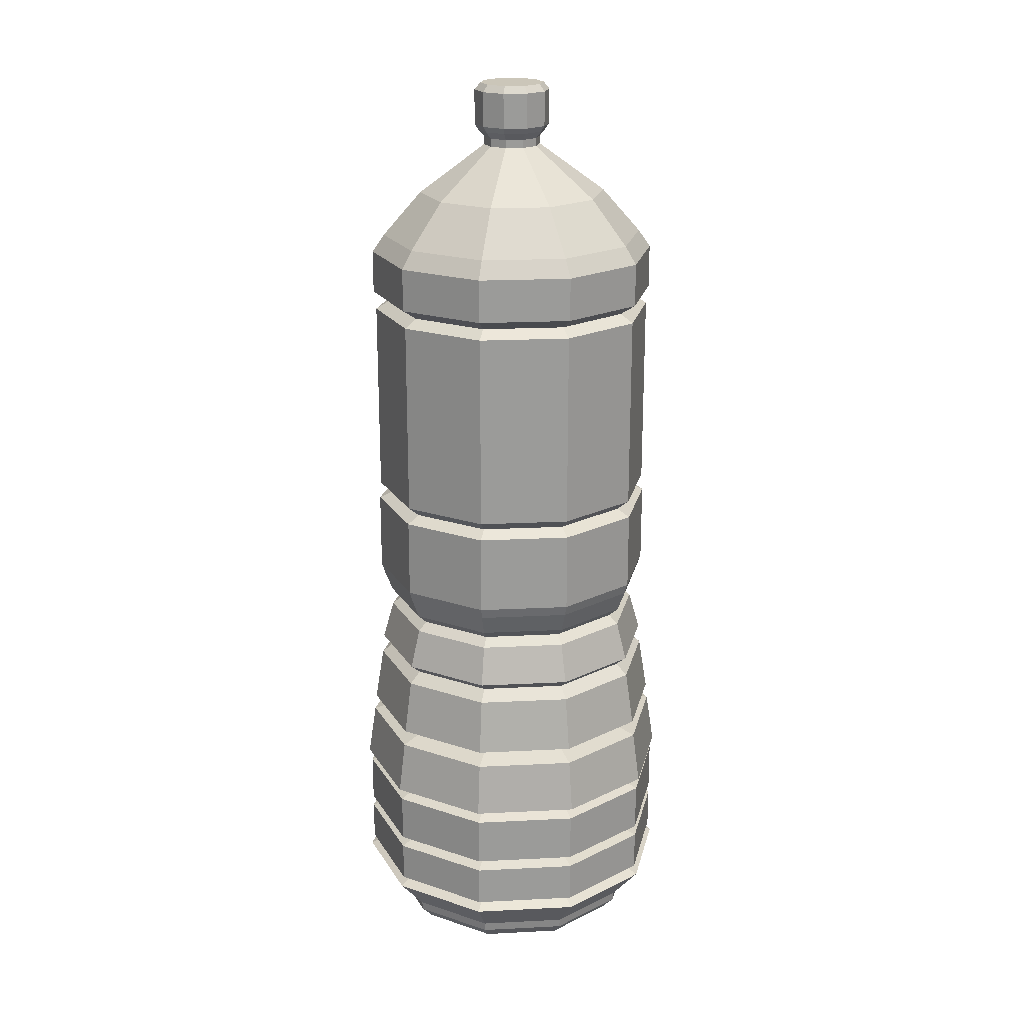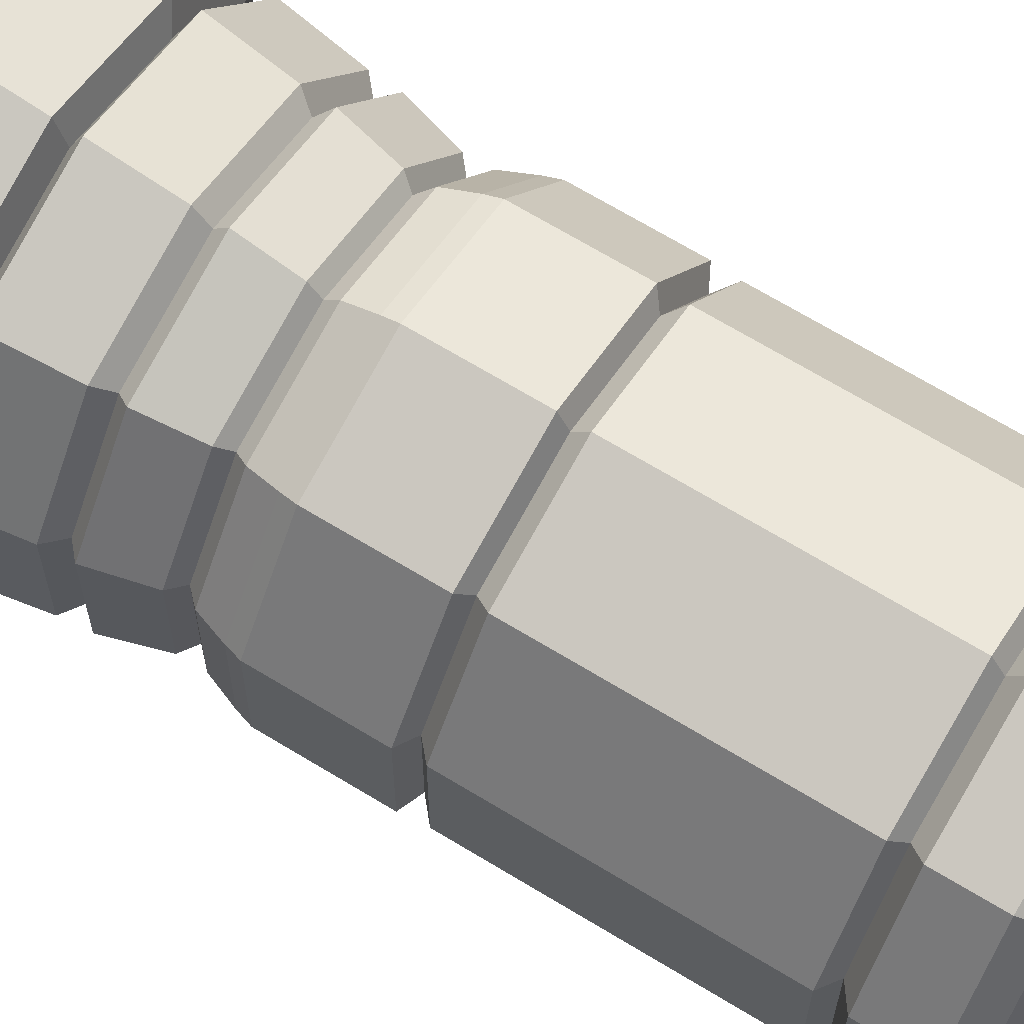
<metadata>
{"format":"obj","ext":"obj","renderer":"f3d","projection":"perspective","resolution":1024,"background":"white","views":[{"elev":20.8,"azim":120.8,"up":"+Y"},{"elev":68.2,"azim":121.4,"up":"+Z"}]}
</metadata>
<code>
g objMesh
v 0.2169 -0.01905 -0.2985
v 0 -0.01905 -0.369
v 0.2384 0.02071 -0.3282
v 0 0.02071 -0.4057
v 0.3509 -0.01905 -0.114
v 0.3858 0.02071 -0.1254
v 0.3509 -0.01905 0.114
v 0.3858 0.02071 0.1254
v 0.2169 -0.01905 0.2985
v 0.2384 0.02071 0.3282
v 0 -0.01905 0.369
v 0 0.02071 0.4057
v -0.2169 -0.01905 0.2985
v -0.2384 0.02071 0.3282
v -0.3509 -0.01905 0.114
v -0.3858 0.02071 0.1254
v -0.3509 -0.01905 -0.114
v -0.3858 0.02071 -0.1254
v -0.3895 0.04882 -0.1266
v -0.3895 0.04882 0.1266
v -0.2169 -0.01905 -0.2985
v -0.2384 0.02071 -0.3282
v 0.2903 0.1491 0.3996
v 0.2407 0.04882 0.3313
v 0.3895 0.04882 0.1266
v 0.4698 0.1491 0.1526
v -0.2407 0.04882 0.3313
v 0 0.04882 0.4095
v 0.2407 0.04882 -0.3313
v 0 0.04882 -0.4095
v 0.3895 0.04882 -0.1266
v -0.2407 0.04882 -0.3313
v 0.269 0.1663 -0.3703
v 0.2903 0.1491 -0.3996
v 0 0.1491 -0.4939
v 0 0.1663 -0.4577
v -0.4698 0.1491 -0.1526
v -0.4698 0.1491 0.1526
v 0 0.1491 0.4939
v 0.4698 0.1491 -0.1526
v -0.2903 0.1491 -0.3996
v -0.2903 0.1491 0.3996
v 0 0.1801 0.4849
v 0 0.1663 0.4577
v 0.269 0.1663 0.3703
v 0.285 0.1801 0.3923
v -0.4353 0.1663 -0.1414
v -0.4353 0.1663 0.1414
v 0.4353 0.1663 -0.1414
v -0.269 0.1663 -0.3703
v -0.269 0.1663 0.3703
v 0.4353 0.1663 0.1414
v 0.4611 0.3006 -0.1498
v 0.4611 0.1801 -0.1498
v 0.285 0.1801 -0.3923
v 0.285 0.3006 -0.3923
v -0.285 0.1801 -0.3923
v -0.4611 0.1801 -0.1498
v -0.285 0.1801 0.3923
v 0.4611 0.1801 0.1498
v 0 0.1801 -0.4849
v -0.4611 0.1801 0.1498
v -0.2601 0.3144 -0.358
v -0.285 0.3006 -0.3923
v -0.4208 0.3144 -0.1367
v -0.4611 0.3006 -0.1498
v -0.285 0.3006 0.3923
v 0 0.3006 0.4849
v 0.4611 0.3006 0.1498
v 0 0.3006 -0.4849
v -0.4611 0.3006 0.1498
v 0.285 0.3006 0.3923
v -0.2849 0.3351 0.3921
v -0.2601 0.3144 0.358
v 0 0.3351 0.4847
v 0 0.3144 0.4425
v 0.4208 0.3144 0.1367
v 0.4208 0.3144 -0.1367
v 0 0.3144 -0.4425
v -0.4208 0.3144 0.1367
v 0.2601 0.3144 0.358
v 0.2601 0.3144 -0.358
v 0.461 0.4798 0.1498
v 0.461 0.3351 0.1498
v 0.461 0.3351 -0.1498
v 0.461 0.4798 -0.1498
v 0 0.3351 -0.4847
v -0.2849 0.3351 -0.3921
v -0.461 0.3351 0.1498
v 0.2849 0.3351 0.3921
v 0.2849 0.3351 -0.3921
v -0.461 0.3351 -0.1498
v -0.4096 0.5004 0.1331
v -0.461 0.4798 0.1498
v -0.2532 0.5004 0.3484
v -0.2849 0.4798 0.3921
v 0 0.4798 -0.4847
v -0.2849 0.4798 -0.3921
v 0.2849 0.4798 0.3921
v 0.2849 0.4798 -0.3921
v -0.461 0.4798 -0.1498
v 0 0.4798 0.4847
v 0.2897 0.5177 0.3987
v 0.2532 0.5004 0.3484
v 0.4687 0.5177 0.1523
v 0.4096 0.5004 0.1331
v 0.2532 0.5004 -0.3484
v 0 0.5004 -0.4307
v -0.4096 0.5004 -0.1331
v 0 0.5004 0.4307
v 0.4096 0.5004 -0.1331
v -0.2532 0.5004 -0.3484
v 0.2757 0.6761 -0.3795
v 0.2897 0.5177 -0.3987
v 0 0.5177 -0.4928
v 0 0.6761 -0.4691
v -0.4687 0.5177 -0.1523
v -0.4687 0.5177 0.1523
v 0 0.5177 0.4928
v 0.4687 0.5177 -0.1523
v -0.2897 0.5177 -0.3987
v -0.2897 0.5177 0.3987
v -0.3823 0.6968 -0.1242
v -0.4461 0.6761 -0.145
v -0.4461 0.6761 0.145
v -0.3823 0.6968 0.1242
v 0 0.6761 0.4691
v 0.2757 0.6761 0.3795
v 0.4461 0.6761 -0.145
v -0.2757 0.6761 -0.3795
v -0.2757 0.6761 0.3795
v 0.4461 0.6761 0.145
v 0 0.7244 0.4641
v 0 0.6968 0.402
v 0.2728 0.7244 0.3754
v 0.2363 0.6968 0.3252
v 0.3823 0.6968 -0.1242
v 0.2363 0.6968 -0.3252
v -0.2363 0.6968 -0.3252
v -0.2363 0.6968 0.3252
v 0.3823 0.6968 0.1242
v 0 0.6968 -0.402
v 0.4159 0.8897 -0.1351
v 0.4414 0.7244 -0.1434
v 0.2728 0.7244 -0.3754
v 0.257 0.8897 -0.3538
v -0.2728 0.7244 -0.3754
v -0.4414 0.7244 -0.1434
v -0.2728 0.7244 0.3754
v 0.4414 0.7244 0.1434
v 0 0.7244 -0.4641
v -0.4414 0.7244 0.1434
v -0.235 0.9207 0.3235
v -0.257 0.8897 0.3538
v 0 0.9207 0.3998
v 0 0.8897 0.4373
v -0.257 0.8897 -0.3538
v -0.4159 0.8897 -0.1351
v 0.4159 0.8897 0.1351
v 0 0.8897 -0.4373
v -0.4159 0.8897 0.1351
v 0.257 0.8897 0.3538
v 0.4114 0.9483 0.1337
v 0.3803 0.9207 0.1236
v 0.4114 0.9483 -0.1337
v 0.3803 0.9207 -0.1236
v 0 0.9207 -0.3998
v -0.235 0.9207 -0.3235
v -0.3803 0.9207 0.1236
v 0.235 0.9207 0.3235
v 0.235 0.9207 -0.3235
v -0.3803 0.9207 -0.1236
v 0 1.065 -0.3994
v 0 0.9483 -0.4326
v -0.2348 1.065 -0.3232
v -0.2543 0.9483 -0.35
v -0.4114 0.9483 0.1337
v -0.2543 0.9483 0.35
v 0.2543 0.9483 0.35
v 0.2543 0.9483 -0.35
v -0.4114 0.9483 -0.1337
v 0 0.9483 0.4326
v -0.3515 1.09 0.1142
v -0.3799 1.065 0.1234
v -0.2173 1.09 0.299
v -0.2348 1.065 0.3232
v 0.2348 1.065 0.3232
v 0.3799 1.065 0.1234
v 0.2348 1.065 -0.3232
v -0.3799 1.065 -0.1234
v 0 1.065 0.3994
v 0.3799 1.065 -0.1234
v 0.2349 1.117 0.3232
v 0.2173 1.09 0.299
v 0.38 1.117 0.1235
v 0.3515 1.09 0.1142
v 0.2173 1.09 -0.299
v 0 1.09 -0.3696
v -0.3515 1.09 -0.1142
v 0 1.09 0.3696
v 0.3515 1.09 -0.1142
v -0.2173 1.09 -0.299
v 0.2492 1.179 -0.343
v 0.2349 1.117 -0.3232
v 0 1.117 -0.3996
v 0 1.179 -0.4239
v -0.38 1.117 -0.1235
v -0.38 1.117 0.1235
v 0 1.117 0.3996
v 0.38 1.117 -0.1235
v -0.2349 1.117 -0.3232
v -0.2349 1.117 0.3232
v 0 1.21 0.4335
v 0 1.179 0.4239
v 0.2492 1.179 0.343
v 0.2548 1.21 0.3507
v -0.4032 1.179 -0.131
v -0.4032 1.179 0.131
v 0.4032 1.179 -0.131
v -0.2492 1.179 -0.343
v -0.2492 1.179 0.343
v 0.4032 1.179 0.131
v 0.4123 1.444 -0.1339
v 0.4123 1.21 -0.1339
v 0.2548 1.21 -0.3507
v 0.2548 1.444 -0.3507
v -0.2548 1.21 -0.3507
v -0.4123 1.21 -0.1339
v -0.2548 1.21 0.3507
v 0.4123 1.21 0.1339
v 0 1.21 -0.4335
v -0.4123 1.21 0.1339
v -0.2301 1.465 -0.3167
v -0.2548 1.444 -0.3507
v -0.3723 1.465 -0.121
v -0.4123 1.444 -0.1339
v -0.2548 1.444 0.3507
v 0 1.444 0.4335
v 0.4123 1.444 0.1339
v 0 1.444 -0.4335
v -0.4123 1.444 0.1339
v 0.2548 1.444 0.3507
v -0.2523 1.496 0.3473
v -0.2301 1.465 0.3167
v 0 1.496 0.4292
v 0 1.465 0.3915
v 0.3723 1.465 0.121
v 0.3723 1.465 -0.121
v 0 1.465 -0.3915
v -0.3723 1.465 0.121
v 0.2301 1.465 0.3167
v 0.2301 1.465 -0.3167
v 0.4082 2.078 0.1326
v 0.4082 1.496 0.1326
v 0.4082 1.496 -0.1326
v 0.4082 2.078 -0.1326
v 0 1.496 -0.4292
v -0.2523 1.496 -0.3473
v -0.4082 1.496 0.1326
v 0.2523 1.496 0.3473
v 0.2523 1.496 -0.3473
v -0.4082 1.496 -0.1326
v -0.3694 2.102 0.12
v -0.4082 2.078 0.1326
v -0.2283 2.102 0.3143
v -0.2523 2.078 0.3473
v 0 2.078 -0.4292
v -0.2523 2.078 -0.3473
v 0.2523 2.078 0.3473
v 0.2523 2.078 -0.3473
v -0.4082 2.078 -0.1326
v 0 2.078 0.4292
v 0.2564 2.133 0.3529
v 0.2283 2.102 0.3143
v 0.3694 2.102 0.12
v 0.4148 2.133 0.1348
v 0.2283 2.102 -0.3143
v 0 2.102 -0.3884
v -0.3694 2.102 -0.12
v 0 2.102 0.3884
v 0.3694 2.102 -0.12
v -0.2283 2.102 -0.3143
v 0.2564 2.261 -0.3529
v 0.2564 2.133 -0.3529
v 0 2.133 -0.4362
v 0 2.261 -0.4362
v -0.4148 2.133 -0.1348
v -0.4148 2.133 0.1348
v 0 2.133 0.4362
v 0.4148 2.133 -0.1348
v -0.2564 2.133 -0.3529
v -0.2564 2.133 0.3529
v -0.3805 2.312 -0.1236
v -0.4148 2.261 -0.1348
v -0.4148 2.261 0.1348
v -0.3805 2.312 0.1236
v 0 2.261 0.4362
v 0.2564 2.261 0.3529
v 0.4148 2.261 -0.1348
v -0.2564 2.261 -0.3529
v -0.2564 2.261 0.3529
v 0.4148 2.261 0.1348
v 0 2.443 0.285
v 0 2.312 0.4001
v 0.2352 2.312 0.3237
v 0.1675 2.443 0.2306
v 0.3805 2.312 -0.1236
v 0.2352 2.312 -0.3237
v -0.2352 2.312 -0.3237
v -0.2352 2.312 0.3237
v 0.3805 2.312 0.1236
v 0 2.312 -0.4001
v 0.08174 2.588 -0.02656
v 0.271 2.443 -0.08807
v 0.05051 2.588 -0.06953
v 0.1675 2.443 -0.2306
v -0.1675 2.443 -0.2306
v -0.271 2.443 -0.08807
v -0.1675 2.443 0.2306
v 0.271 2.443 0.08807
v 0 2.443 -0.285
v -0.271 2.443 0.08807
v -0.05051 2.612 0.06953
v -0.05051 2.588 0.06953
v 0 2.588 0.08594
v 0 2.612 0.08594
v -0.05051 2.588 -0.06953
v -0.08174 2.588 -0.02656
v 0.08174 2.588 0.02656
v 0 2.588 -0.08594
v -0.08174 2.588 0.02656
v 0.05051 2.588 0.06953
v 0.09825 2.633 0.03192
v 0.08174 2.612 0.02656
v 0.08174 2.612 -0.02656
v 0.09825 2.633 -0.03192
v 0 2.612 -0.08594
v -0.05051 2.612 -0.06953
v -0.08174 2.612 0.02656
v 0.05051 2.612 0.06953
v 0.05051 2.612 -0.06953
v -0.08174 2.612 -0.02656
v 0 2.65 -0.1145
v 0 2.633 -0.1033
v -0.06072 2.633 -0.08357
v -0.06731 2.65 -0.09265
v -0.09825 2.633 0.03192
v -0.06072 2.633 0.08357
v 0.06072 2.633 0.08357
v 0.06072 2.633 -0.08357
v -0.09825 2.633 -0.03192
v 0 2.633 0.1033
v -0.1089 2.753 0.03539
v -0.1089 2.65 0.03539
v -0.06731 2.65 0.09265
v -0.06731 2.753 0.09265
v 0.06731 2.65 0.09265
v 0.1089 2.65 0.03539
v 0.06731 2.65 -0.09265
v -0.1089 2.65 -0.03539
v 0 2.65 0.1145
v 0.1089 2.65 -0.03539
v 0.05697 2.774 0.07842
v 0.06731 2.753 0.09265
v 0.09219 2.774 0.02995
v 0.1089 2.753 0.03539
v 0.06731 2.753 -0.09265
v 0 2.753 -0.1145
v -0.1089 2.753 -0.03539
v 0 2.753 0.1145
v 0.1089 2.753 -0.03539
v -0.06731 2.753 -0.09265
v 0.09219 2.774 -0.02995
v 0.05697 2.774 -0.07842
v 0 2.774 0.09693
v -0.05697 2.774 0.07842
v 0 2.774 -0.09693
v -0.05697 2.774 -0.07842
v -0.09219 2.774 0.02995
v -0.09219 2.774 -0.02995
f 1 2 3
f 4 3 2
f 5 1 6
f 3 6 1
f 7 5 8
f 6 8 5
f 9 7 10
f 8 10 7
f 11 9 12
f 10 12 9
f 13 11 14
f 12 14 11
f 15 13 16
f 14 16 13
f 17 15 18
f 16 18 15
f 19 18 20
f 16 20 18
f 2 21 4
f 22 4 21
f 21 17 22
f 18 22 17
f 21 2 13
f 21 15 17
f 15 21 13
f 2 11 13
f 1 5 9
f 1 9 11
f 9 5 7
f 1 11 2
f 23 24 25
f 25 26 23
f 20 16 27
f 14 27 16
f 27 14 12
f 12 28 27
f 28 12 10
f 10 24 28
f 24 10 8
f 8 25 24
f 29 3 4
f 4 30 29
f 25 8 31
f 6 31 8
f 31 6 29
f 3 29 6
f 30 4 32
f 22 32 4
f 32 22 19
f 18 19 22
f 33 34 35
f 35 36 33
f 34 29 30
f 30 35 34
f 37 19 20
f 20 38 37
f 39 28 23
f 24 23 28
f 40 31 34
f 29 34 31
f 41 32 37
f 19 37 32
f 42 27 28
f 28 39 42
f 26 25 31
f 31 40 26
f 35 30 32
f 32 41 35
f 38 20 42
f 27 42 20
f 43 44 45
f 45 46 43
f 47 37 38
f 38 48 47
f 44 39 45
f 23 45 39
f 49 40 33
f 34 33 40
f 50 41 37
f 37 47 50
f 51 42 39
f 39 44 51
f 52 26 40
f 40 49 52
f 36 35 41
f 41 50 36
f 48 38 51
f 42 51 38
f 45 23 26
f 26 52 45
f 53 54 55
f 55 56 53
f 54 49 33
f 33 55 54
f 57 50 58
f 47 58 50
f 59 51 43
f 44 43 51
f 60 52 49
f 49 54 60
f 61 36 50
f 50 57 61
f 62 48 51
f 51 59 62
f 46 45 60
f 52 60 45
f 55 33 61
f 36 61 33
f 58 47 48
f 48 62 58
f 63 64 65
f 66 65 64
f 64 57 58
f 58 66 64
f 67 59 43
f 43 68 67
f 69 60 54
f 54 53 69
f 70 61 57
f 57 64 70
f 71 62 59
f 59 67 71
f 72 46 60
f 60 69 72
f 56 55 61
f 61 70 56
f 66 58 62
f 62 71 66
f 68 43 46
f 46 72 68
f 73 74 75
f 76 75 74
f 74 67 68
f 68 76 74
f 77 69 78
f 53 78 69
f 79 70 63
f 64 63 70
f 80 71 67
f 67 74 80
f 81 72 77
f 69 77 72
f 82 56 70
f 70 79 82
f 65 66 80
f 71 80 66
f 76 68 81
f 72 81 68
f 78 53 56
f 56 82 78
f 83 84 85
f 85 86 83
f 84 77 78
f 78 85 84
f 87 79 63
f 63 88 87
f 89 80 73
f 74 73 80
f 90 81 77
f 77 84 90
f 91 82 87
f 79 87 82
f 92 65 80
f 80 89 92
f 75 76 81
f 81 90 75
f 85 78 91
f 82 91 78
f 88 63 65
f 65 92 88
f 93 94 95
f 96 95 94
f 97 87 88
f 88 98 97
f 94 89 73
f 73 96 94
f 99 90 84
f 84 83 99
f 100 91 87
f 87 97 100
f 101 92 89
f 89 94 101
f 102 75 90
f 90 99 102
f 86 85 91
f 91 100 86
f 98 88 92
f 92 101 98
f 96 73 75
f 75 102 96
f 103 104 105
f 106 105 104
f 104 99 83
f 83 106 104
f 107 100 108
f 97 108 100
f 109 101 94
f 94 93 109
f 110 102 99
f 99 104 110
f 111 86 107
f 100 107 86
f 112 98 101
f 101 109 112
f 95 96 110
f 102 110 96
f 106 83 86
f 86 111 106
f 108 97 98
f 98 112 108
f 113 114 115
f 115 116 113
f 114 107 108
f 108 115 114
f 117 109 118
f 93 118 109
f 119 110 103
f 104 103 110
f 120 111 107
f 107 114 120
f 121 112 117
f 109 117 112
f 122 95 110
f 110 119 122
f 105 106 120
f 111 120 106
f 115 108 121
f 112 121 108
f 118 93 95
f 95 122 118
f 123 124 125
f 125 126 123
f 124 117 118
f 118 125 124
f 127 119 128
f 103 128 119
f 129 120 113
f 114 113 120
f 130 121 117
f 117 124 130
f 131 122 119
f 119 127 131
f 132 105 120
f 120 129 132
f 116 115 130
f 121 130 115
f 125 118 131
f 122 131 118
f 128 103 105
f 105 132 128
f 133 134 135
f 136 135 134
f 134 127 128
f 128 136 134
f 137 129 138
f 113 138 129
f 139 130 124
f 124 123 139
f 140 131 134
f 127 134 131
f 141 132 129
f 129 137 141
f 142 116 130
f 130 139 142
f 126 125 140
f 131 140 125
f 136 128 132
f 132 141 136
f 138 113 142
f 116 142 113
f 143 144 145
f 145 146 143
f 144 137 138
f 138 145 144
f 147 139 148
f 123 148 139
f 149 140 134
f 134 133 149
f 150 141 137
f 137 144 150
f 151 142 147
f 139 147 142
f 152 126 140
f 140 149 152
f 135 136 150
f 141 150 136
f 145 138 142
f 142 151 145
f 148 123 126
f 126 152 148
f 153 154 155
f 156 155 154
f 157 147 158
f 148 158 147
f 154 149 133
f 133 156 154
f 159 150 144
f 144 143 159
f 160 151 157
f 147 157 151
f 161 152 149
f 149 154 161
f 162 135 159
f 150 159 135
f 146 145 151
f 151 160 146
f 158 148 152
f 152 161 158
f 156 133 162
f 135 162 133
f 163 164 165
f 166 165 164
f 164 159 166
f 143 166 159
f 167 160 157
f 157 168 167
f 169 161 153
f 154 153 161
f 170 162 159
f 159 164 170
f 171 146 167
f 160 167 146
f 172 158 169
f 161 169 158
f 155 156 162
f 162 170 155
f 166 143 171
f 146 171 143
f 168 157 158
f 158 172 168
f 173 174 175
f 176 175 174
f 174 167 176
f 168 176 167
f 177 169 153
f 153 178 177
f 179 170 163
f 164 163 170
f 180 171 167
f 167 174 180
f 181 172 177
f 169 177 172
f 182 155 179
f 170 179 155
f 165 166 171
f 171 180 165
f 176 168 181
f 172 181 168
f 178 153 155
f 155 182 178
f 183 184 185
f 186 185 184
f 184 177 186
f 178 186 177
f 187 179 163
f 163 188 187
f 189 180 173
f 174 173 180
f 190 181 177
f 177 184 190
f 191 182 179
f 179 187 191
f 192 165 189
f 180 189 165
f 175 176 190
f 181 190 176
f 186 178 191
f 182 191 178
f 188 163 165
f 165 192 188
f 193 194 195
f 196 195 194
f 194 187 188
f 188 196 194
f 197 189 173
f 173 198 197
f 199 190 184
f 184 183 199
f 200 191 194
f 187 194 191
f 201 192 197
f 189 197 192
f 202 175 190
f 190 199 202
f 185 186 191
f 191 200 185
f 196 188 192
f 192 201 196
f 198 173 175
f 175 202 198
f 203 204 205
f 205 206 203
f 204 197 198
f 198 205 204
f 207 199 183
f 183 208 207
f 209 200 193
f 194 193 200
f 210 201 197
f 197 204 210
f 211 202 207
f 199 207 202
f 212 185 200
f 200 209 212
f 195 196 201
f 201 210 195
f 205 198 211
f 202 211 198
f 208 183 185
f 185 212 208
f 213 214 215
f 215 216 213
f 217 207 208
f 208 218 217
f 214 209 215
f 193 215 209
f 219 210 203
f 204 203 210
f 220 211 207
f 207 217 220
f 221 212 209
f 209 214 221
f 222 195 210
f 210 219 222
f 206 205 220
f 211 220 205
f 218 208 221
f 212 221 208
f 215 193 195
f 195 222 215
f 223 224 225
f 225 226 223
f 224 219 203
f 203 225 224
f 227 220 228
f 217 228 220
f 229 221 213
f 214 213 221
f 230 222 219
f 219 224 230
f 231 206 220
f 220 227 231
f 232 218 221
f 221 229 232
f 216 215 230
f 222 230 215
f 225 203 231
f 206 231 203
f 228 217 218
f 218 232 228
f 233 234 235
f 236 235 234
f 234 227 228
f 228 236 234
f 237 229 213
f 213 238 237
f 239 230 224
f 224 223 239
f 240 231 227
f 227 234 240
f 241 232 229
f 229 237 241
f 242 216 230
f 230 239 242
f 226 225 231
f 231 240 226
f 236 228 232
f 232 241 236
f 238 213 216
f 216 242 238
f 243 244 245
f 246 245 244
f 244 237 238
f 238 246 244
f 247 239 248
f 223 248 239
f 249 240 233
f 234 233 240
f 250 241 237
f 237 244 250
f 251 242 247
f 239 247 242
f 252 226 240
f 240 249 252
f 235 236 250
f 241 250 236
f 246 238 251
f 242 251 238
f 248 223 226
f 226 252 248
f 253 254 255
f 255 256 253
f 254 247 248
f 248 255 254
f 257 249 233
f 233 258 257
f 259 250 243
f 244 243 250
f 260 251 247
f 247 254 260
f 261 252 257
f 249 257 252
f 262 235 250
f 250 259 262
f 245 246 251
f 251 260 245
f 255 248 261
f 252 261 248
f 258 233 235
f 235 262 258
f 263 264 265
f 266 265 264
f 267 257 258
f 258 268 267
f 264 259 243
f 243 266 264
f 269 260 254
f 254 253 269
f 270 261 257
f 257 267 270
f 271 262 259
f 259 264 271
f 272 245 260
f 260 269 272
f 256 255 261
f 261 270 256
f 268 258 262
f 262 271 268
f 266 243 245
f 245 272 266
f 273 274 275
f 275 276 273
f 274 269 275
f 253 275 269
f 277 270 267
f 267 278 277
f 279 271 264
f 264 263 279
f 280 272 274
f 269 274 272
f 281 256 270
f 270 277 281
f 282 268 279
f 271 279 268
f 265 266 280
f 272 280 266
f 275 253 256
f 256 281 275
f 278 267 282
f 268 282 267
f 283 284 285
f 285 286 283
f 284 277 285
f 278 285 277
f 287 279 288
f 263 288 279
f 289 280 274
f 274 273 289
f 290 281 284
f 277 284 281
f 291 282 279
f 279 287 291
f 292 265 280
f 280 289 292
f 276 275 290
f 281 290 275
f 285 278 282
f 282 291 285
f 288 263 265
f 265 292 288
f 293 294 295
f 295 296 293
f 294 287 288
f 288 295 294
f 297 289 273
f 273 298 297
f 299 290 284
f 284 283 299
f 300 291 287
f 287 294 300
f 301 292 289
f 289 297 301
f 302 276 290
f 290 299 302
f 286 285 291
f 291 300 286
f 295 288 292
f 292 301 295
f 298 273 276
f 276 302 298
f 303 304 305
f 305 306 303
f 304 297 298
f 298 305 304
f 307 299 308
f 283 308 299
f 309 300 294
f 294 293 309
f 310 301 304
f 297 304 301
f 311 302 299
f 299 307 311
f 312 286 300
f 300 309 312
f 296 295 310
f 301 310 295
f 305 298 302
f 302 311 305
f 308 283 312
f 286 312 283
f 313 314 315
f 316 315 314
f 314 307 316
f 308 316 307
f 317 309 318
f 293 318 309
f 319 310 303
f 304 303 310
f 320 311 314
f 307 314 311
f 321 312 309
f 309 317 321
f 322 296 319
f 310 319 296
f 306 305 320
f 311 320 305
f 316 308 321
f 312 321 308
f 318 293 322
f 296 322 293
f 323 324 325
f 325 326 323
f 327 317 318
f 318 328 327
f 324 319 303
f 303 325 324
f 329 320 313
f 314 313 320
f 330 321 327
f 317 327 321
f 331 322 324
f 319 324 322
f 332 306 320
f 320 329 332
f 315 316 321
f 321 330 315
f 328 318 331
f 322 331 318
f 325 303 332
f 306 332 303
f 333 334 335
f 335 336 333
f 334 329 313
f 313 335 334
f 337 330 327
f 327 338 337
f 339 331 324
f 324 323 339
f 340 332 329
f 329 334 340
f 341 315 330
f 330 337 341
f 342 328 331
f 331 339 342
f 326 325 332
f 332 340 326
f 335 313 315
f 315 341 335
f 338 327 328
f 328 342 338
f 343 344 345
f 345 346 343
f 344 337 345
f 338 345 337
f 347 339 323
f 323 348 347
f 349 340 333
f 334 333 340
f 350 341 337
f 337 344 350
f 351 342 339
f 339 347 351
f 352 326 349
f 340 349 326
f 336 335 341
f 341 350 336
f 345 338 351
f 342 351 338
f 348 323 326
f 326 352 348
f 353 354 355
f 355 356 353
f 354 347 355
f 348 355 347
f 357 349 358
f 333 358 349
f 359 350 343
f 344 343 350
f 360 351 347
f 347 354 360
f 361 352 349
f 349 357 361
f 362 336 350
f 350 359 362
f 346 345 351
f 351 360 346
f 355 348 361
f 352 361 348
f 358 333 336
f 336 362 358
f 363 364 365
f 366 365 364
f 364 357 358
f 358 366 364
f 367 359 343
f 343 368 367
f 369 360 354
f 354 353 369
f 370 361 357
f 357 364 370
f 371 362 359
f 359 367 371
f 372 346 360
f 360 369 372
f 356 355 361
f 361 370 356
f 366 358 362
f 362 371 366
f 368 343 346
f 346 372 368
f 373 374 363
f 373 363 365
f 363 374 375
f 374 376 375
f 377 378 376
f 378 379 376
f 379 378 380
f 377 376 374
f 374 367 377
f 368 377 367
f 380 369 379
f 353 379 369
f 375 370 364
f 364 363 375
f 373 371 367
f 367 374 373
f 378 372 380
f 369 380 372
f 376 356 375
f 370 375 356
f 365 366 373
f 371 373 366
f 377 368 372
f 372 378 377
f 379 353 376
f 356 376 353

</code>
